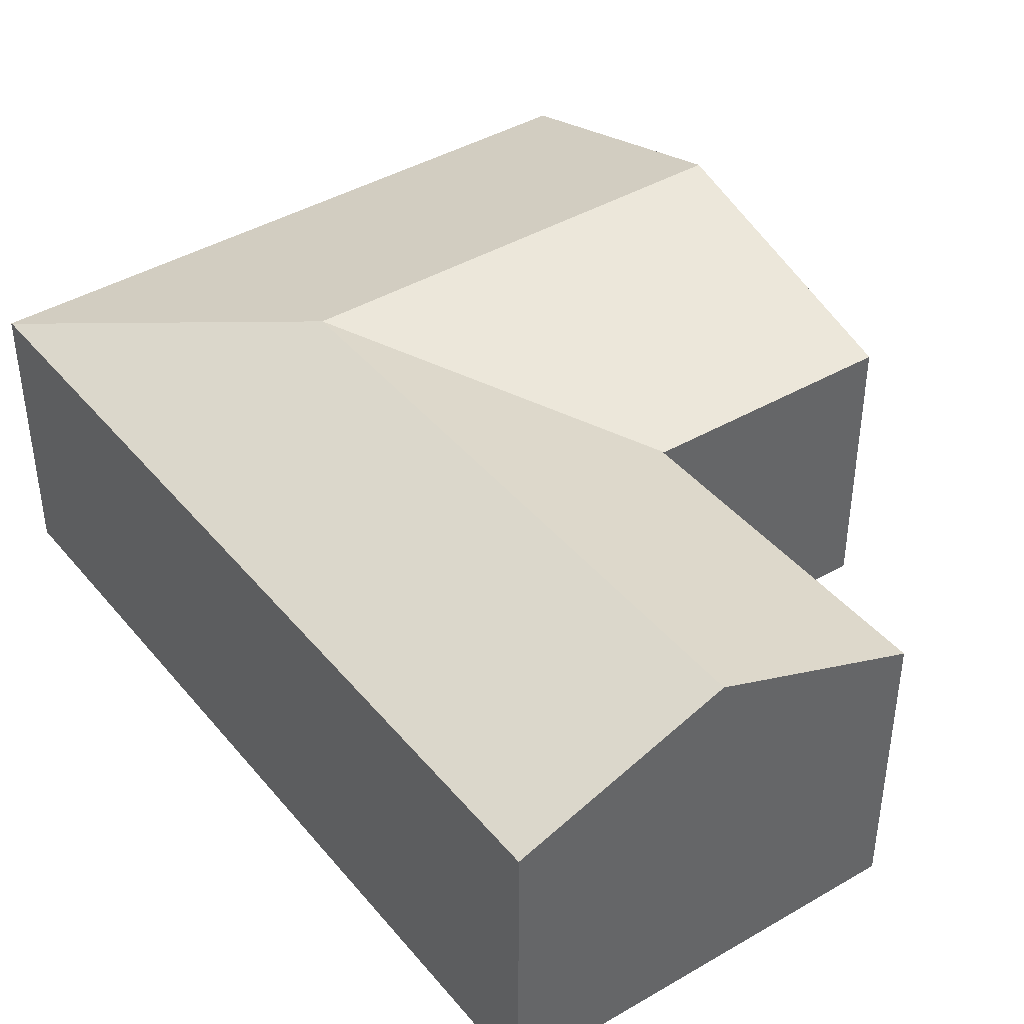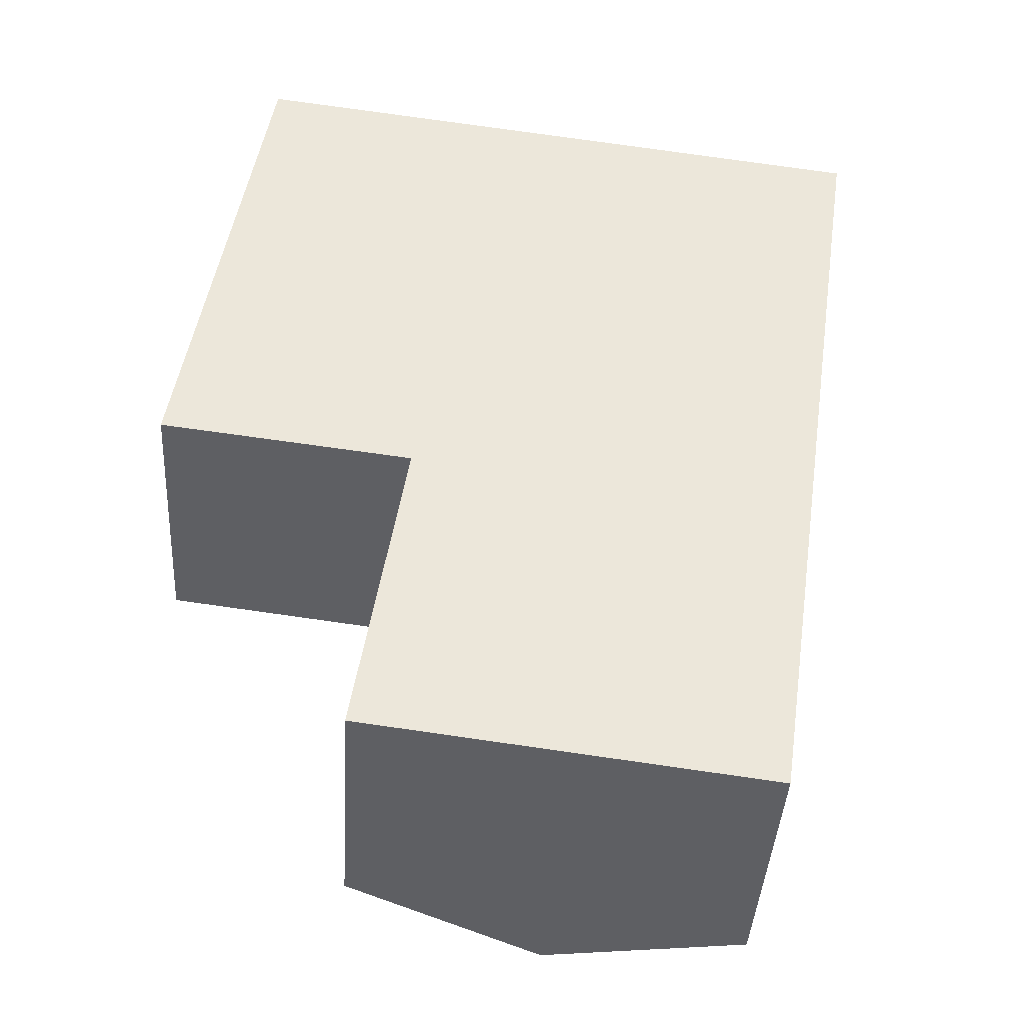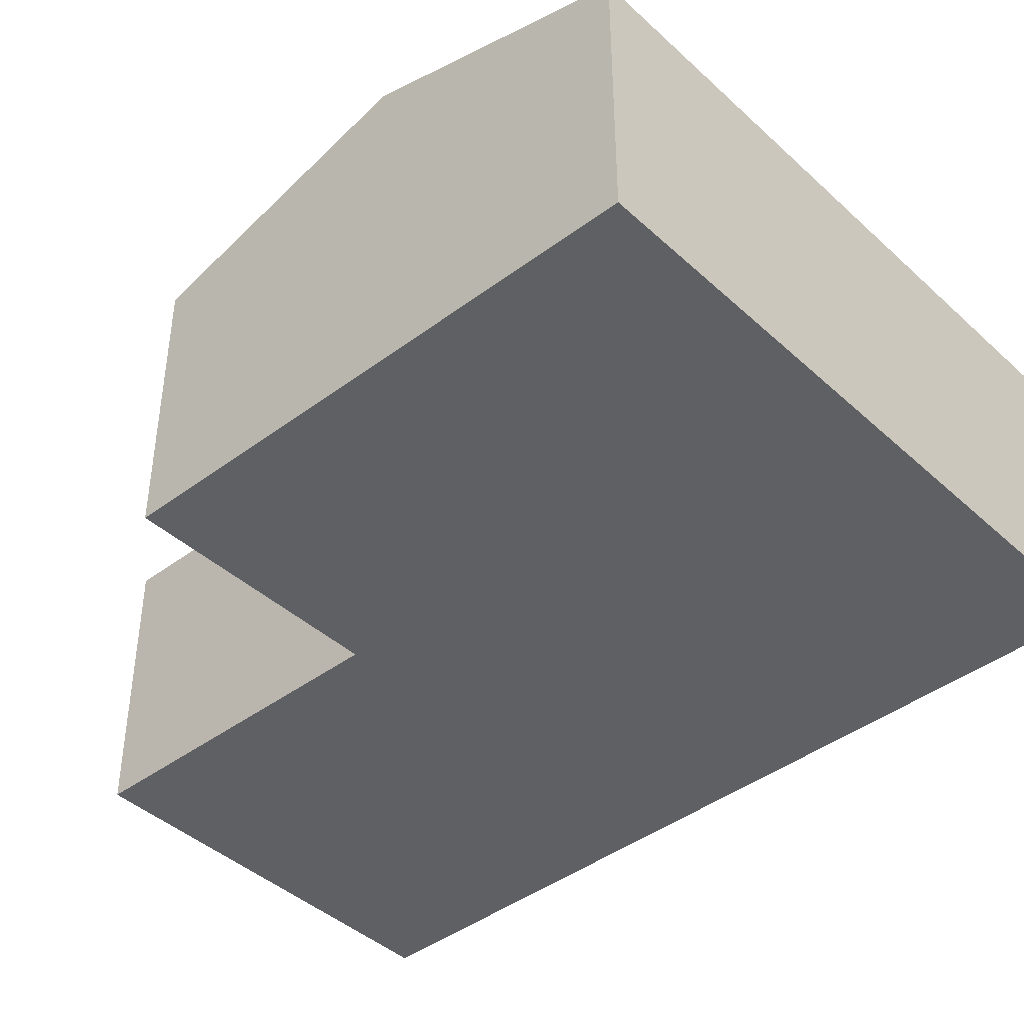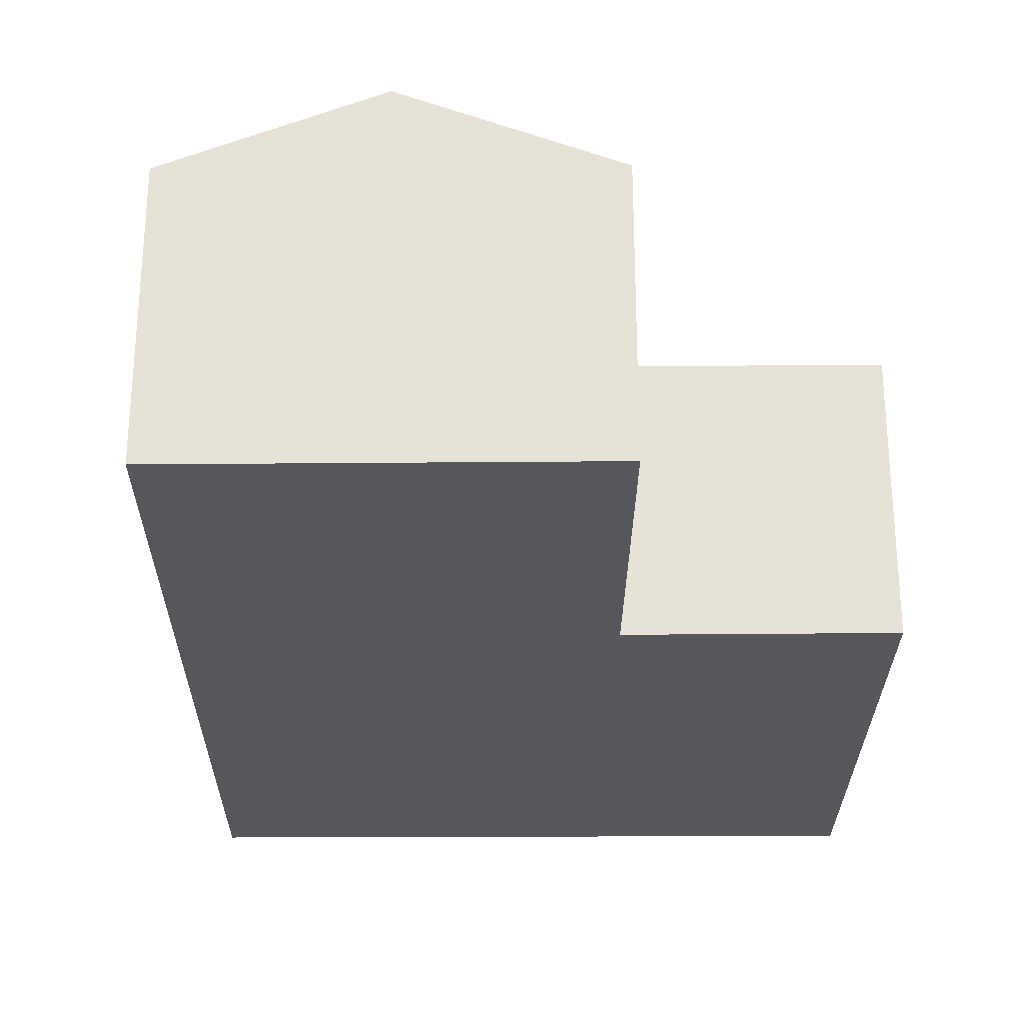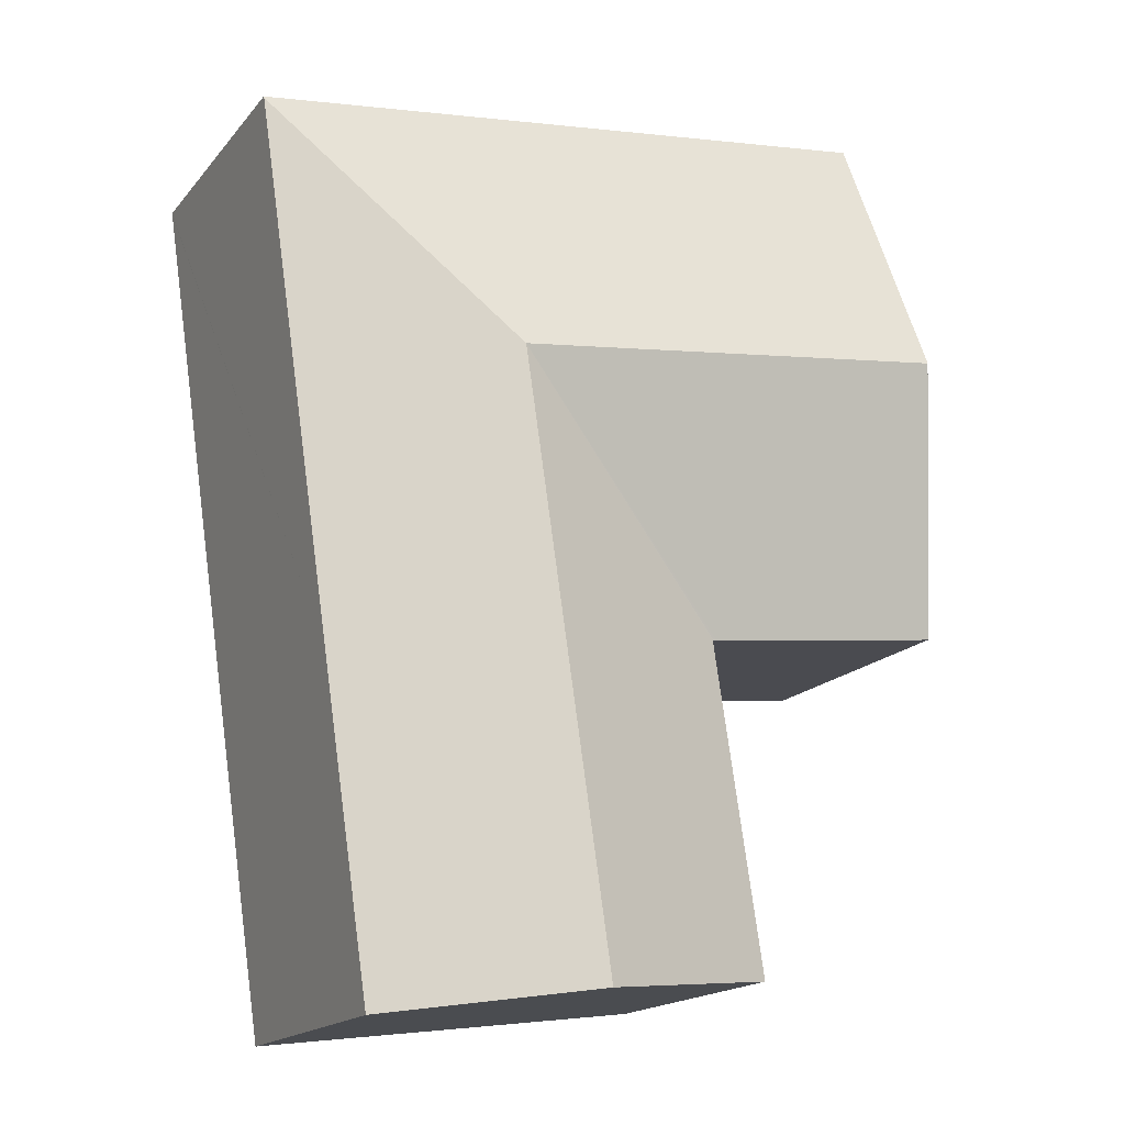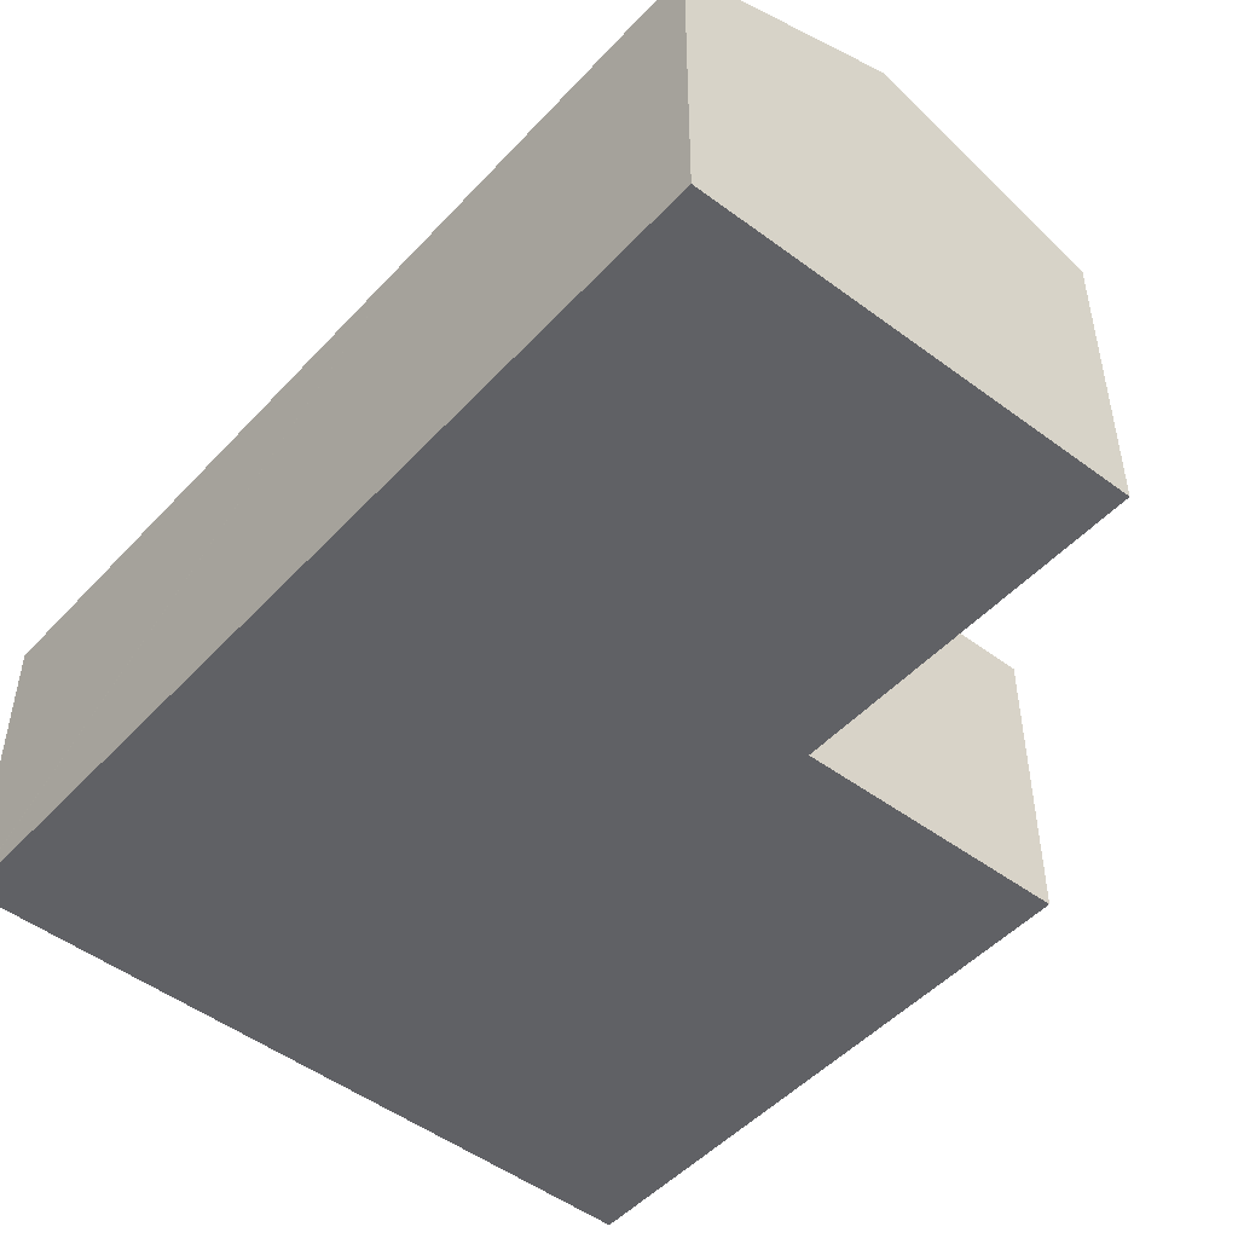
<metadata>
{"format":"obj","ext":"obj","renderer":"f3d","projection":"perspective","resolution":1024,"background":"white","views":[{"elev":41.9,"azim":152.4,"up":"+Y"},{"elev":-41.3,"azim":-3.4,"up":"+Z"},{"elev":-42.8,"azim":-39.7,"up":"+Y"},{"elev":-27.3,"azim":-171.8,"up":"+Y"},{"elev":-17.4,"azim":153.6,"up":"+Z"},{"elev":-49.4,"azim":147.9,"up":"+Y"}]}
</metadata>
<code>
v  4.834 5.474 -0.615
v  9.567 7.007 3.986
v  4.895 5.475 -0.623
v  0 5.462 3.345e-16
v  5.593 7.007 4.525
v  0.79 7.007 5.178
v  4.923 5.485 -0.626
v  14.19 5.489 8.549
v  6.349 5.48 9.646
v  14.2 5.48 8.58
v  1.57 5.48 10.29
v  12.67 5.489 -1.76
v  8.796 7.007 -1.234
v  11.75 5.489 -7.964
v  7.876 7.007 -7.46
v  4.911 5.485 -0.706
v  3.952 5.471 -6.949
v  0 0 0
v  0.79 -3.171e-16 5.178
v  1.57 -6.304e-16 10.29
v  3.952 4.255e-16 -6.949
v  4.911 4.323e-17 -0.706
v  4.923 3.833e-17 -0.626
v  6.349 -5.906e-16 9.646
v  14.2 -5.254e-16 8.58
v  14.19 -5.235e-16 8.549
v  12.67 1.078e-16 -1.76
v  11.75 4.877e-16 -7.964
v  7.876 4.568e-16 -7.46
v  4.895 3.815e-17 -0.623
v  4.834 3.766e-17 -0.615
g defaultobject
f 1 2 3
f 2 1 4
f 2 4 5
f 5 4 6
f 2 7 3
f 8 9 10
f 9 8 2
f 9 2 11
f 11 2 5
f 11 5 6
f 12 2 8
f 2 12 13
f 13 12 14
f 13 14 15
f 16 15 17
f 15 16 13
f 13 16 7
f 13 7 2
f 18 6 4
f 6 18 11
f 11 18 19
f 11 19 20
f 21 16 17
f 16 21 22
f 16 22 7
f 7 22 23
f 20 9 11
f 9 20 10
f 10 20 24
f 10 24 25
f 25 8 10
f 8 25 12
f 12 25 26
f 12 26 27
f 12 27 14
f 14 27 28
f 28 15 14
f 15 28 17
f 17 28 29
f 17 29 21
f 23 3 7
f 3 23 30
f 30 1 3
f 1 30 4
f 4 30 18
f 18 30 31
f 29 22 21
f 22 29 28
f 22 28 27
f 22 27 23
f 31 19 18
f 19 31 23
f 19 23 27
f 19 27 26
f 19 26 20
f 20 26 24
f 24 26 25

</code>
